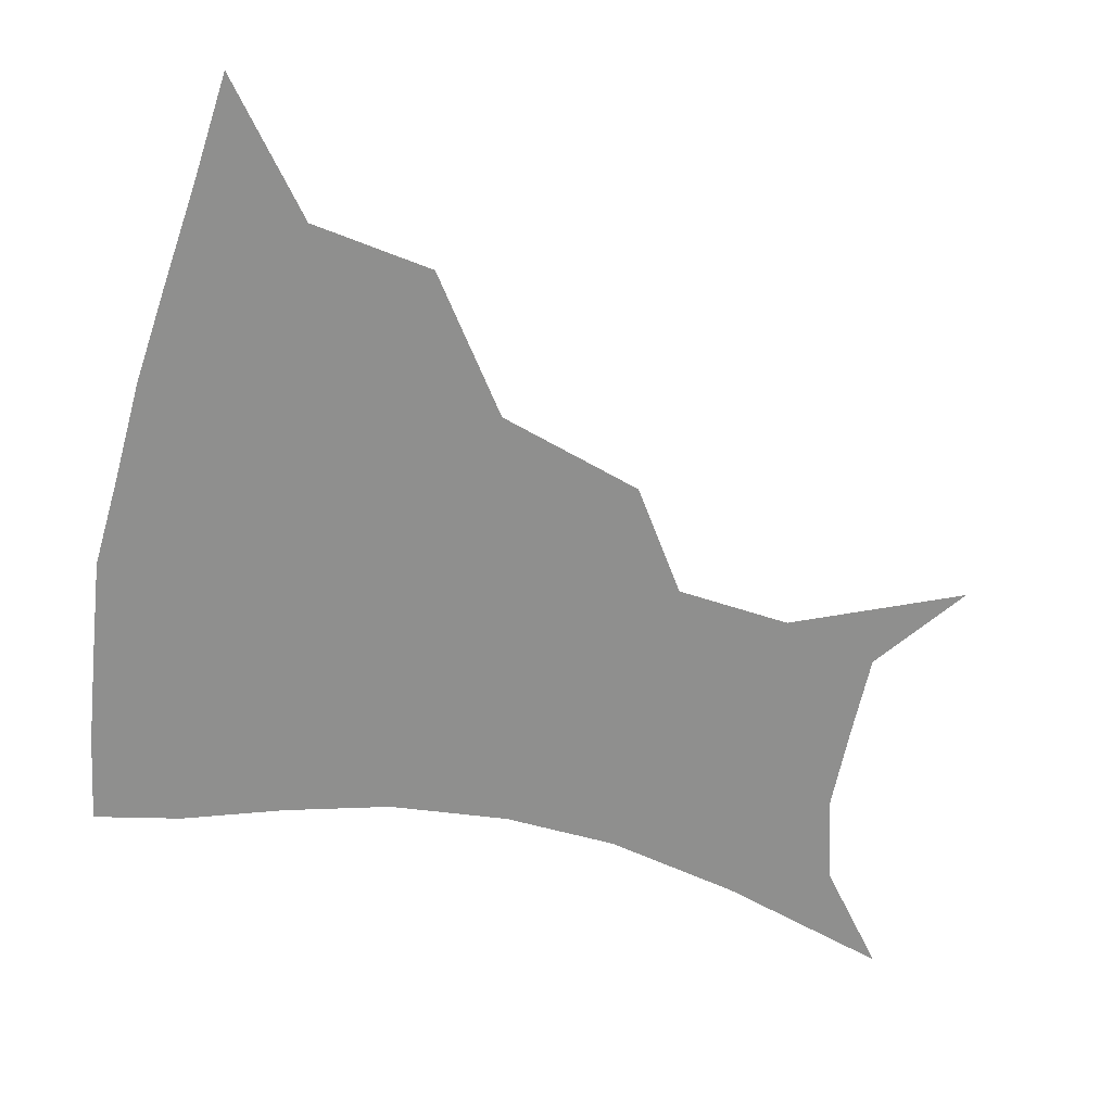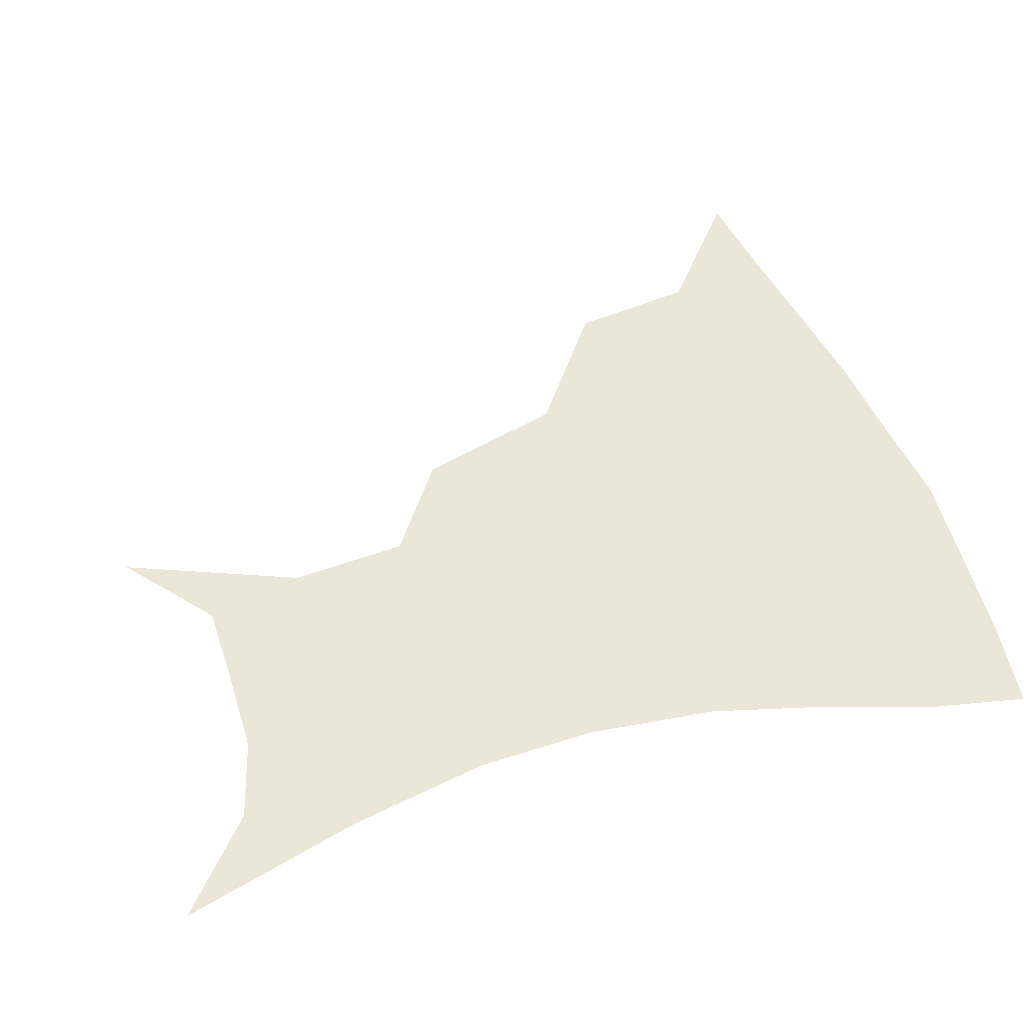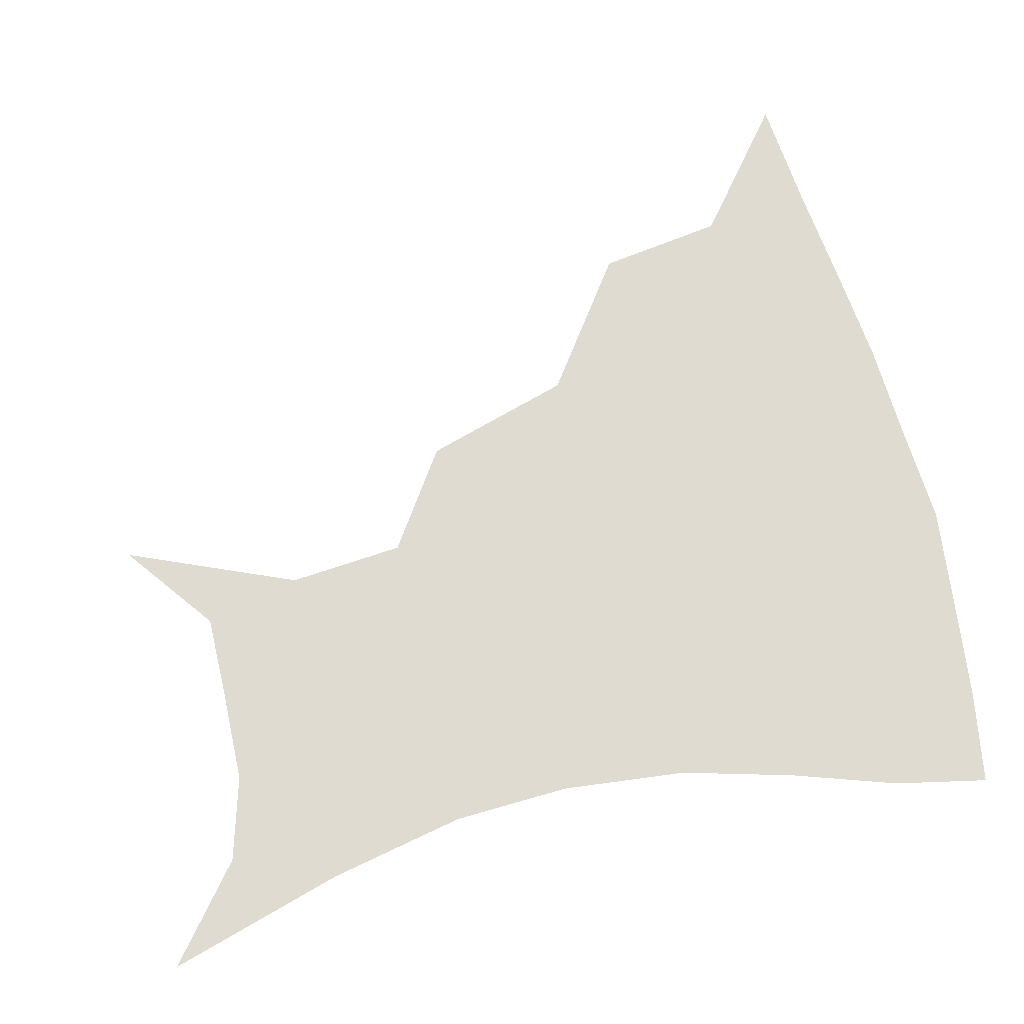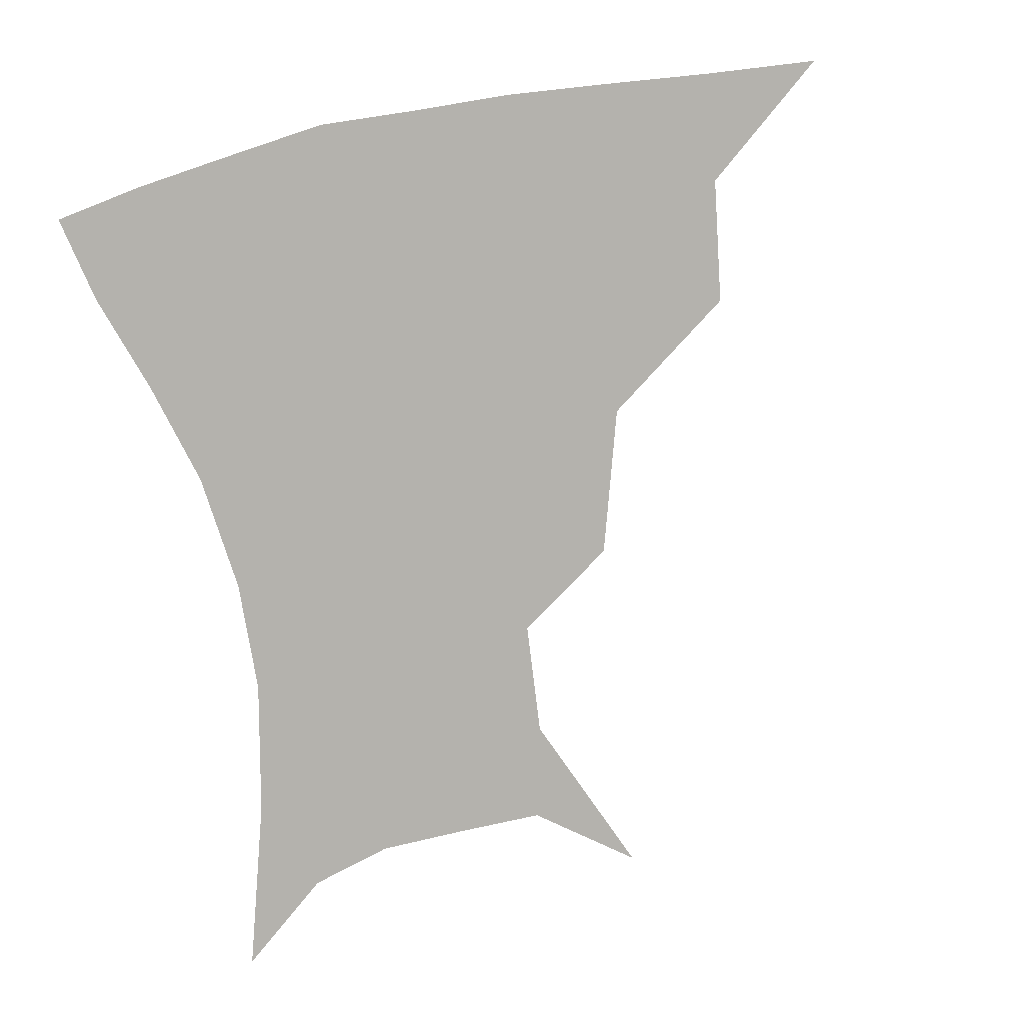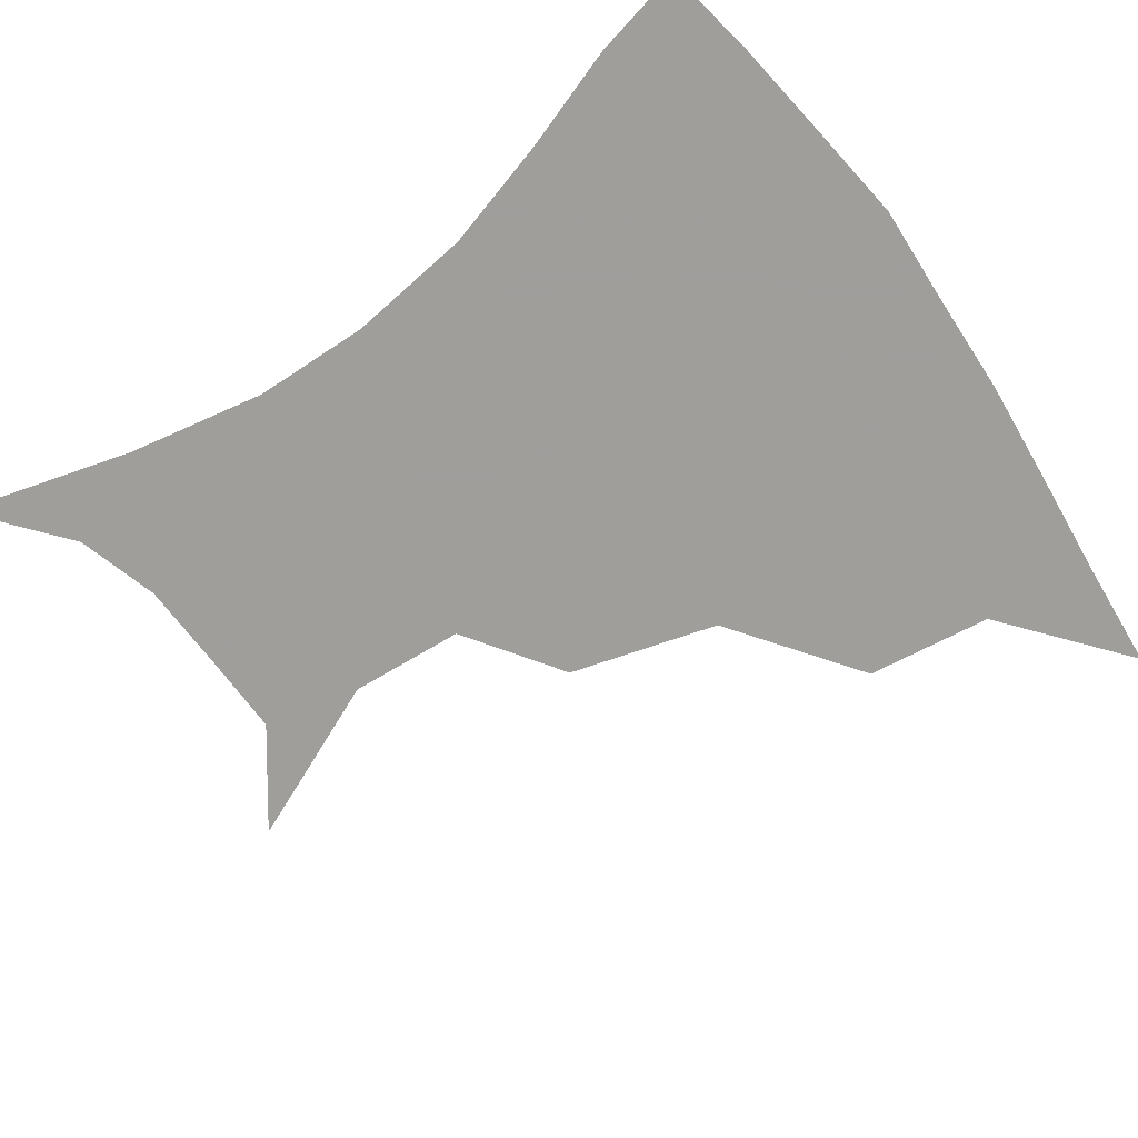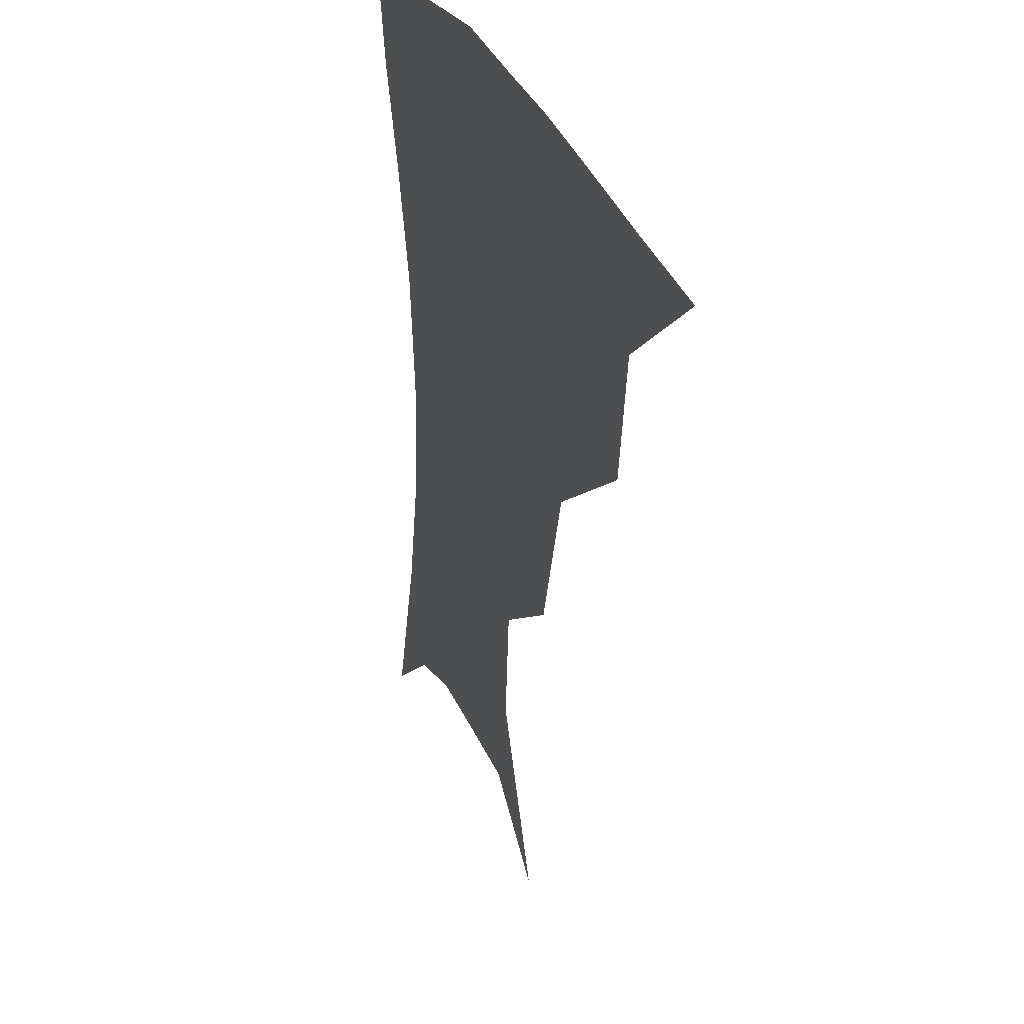
<metadata>
{"format":"obj","ext":"obj","renderer":"f3d","projection":"perspective","resolution":1024,"background":"white","views":[{"elev":-65.1,"azim":-103.2,"up":"+Z"},{"elev":46.6,"azim":71.6,"up":"+Z"},{"elev":70.0,"azim":76.0,"up":"+Z"},{"elev":-79.6,"azim":-168.3,"up":"+Z"},{"elev":-70.8,"azim":125.6,"up":"+Z"},{"elev":30.8,"azim":-109.4,"up":"+Y"}]}
</metadata>
<code>
v 452.5 355.5 0
v 493.3 290.9 0
v 488.1 326.7 0
v 484.3 358.2 0
v 543.2 221.7 0
v 530.7 264 0
v 522.7 300.3 0
v 518.5 331.6 0
v 514.5 361.4 0
v 553.7 121.8 0
v 574.1 169.7 0
v 571.5 202.6 0
v 560.8 241.9 0
v 554.3 277.8 0
v 550.7 307.8 0
v 547.2 335.1 0
v 543.8 364.2 0
v 580.7 142 0
v 591.1 179.9 0
v 586.3 215.3 0
v 580.9 252.5 0
v 578.1 283.1 0
v 576.9 310.8 0
v 576.6 337.1 0
v 573.2 365.4 0
v 604.6 141.6 0
v 607.5 184 0
v 603.4 220.6 0
v 601.2 255.9 0
v 601.5 286.1 0
v 602.4 312.4 0
v 603.1 337.7 0
v 601 367 0
v 630.5 140.9 0
v 624 187.2 0
v 620.9 221.8 0
v 620.9 253.7 0
v 623.4 283.8 0
v 626.6 311.3 0
v 629.4 337 0
v 631.3 363.4 0
v 654 134 0
v 642.3 181.5 0
v 638.6 215.3 0
v 639.3 246.9 0
v 643.3 280.3 0
v 649.6 309.1 0
v 655.3 334.3 0
v 658.7 360 0
v 680.6 112.4 0
v 666.1 161.9 0
v 658.2 200.9 0
v 657 233.9 0
v 660.9 269.1 0
v 669.5 300.3 0
v 679.3 329.7 0
v 684.7 355.5 0
v 721 361 0
f 3 4 1
f 6 7 2
f 2 7 3
f 7 8 3
f 3 8 4
f 8 9 4
f 12 13 5
f 5 13 6
f 13 14 6
f 6 14 7
f 14 15 7
f 7 15 8
f 15 16 8
f 8 16 9
f 16 17 9
f 10 18 11
f 18 19 11
f 11 19 12
f 19 20 12
f 12 20 13
f 20 21 13
f 13 21 14
f 21 22 14
f 14 22 15
f 22 23 15
f 15 23 16
f 23 24 16
f 16 24 17
f 24 25 17
f 18 26 19
f 26 27 19
f 19 27 20
f 27 28 20
f 20 28 21
f 28 29 21
f 21 29 22
f 29 30 22
f 22 30 23
f 30 31 23
f 23 31 24
f 31 32 24
f 24 32 25
f 32 33 25
f 26 34 27
f 34 35 27
f 27 35 28
f 35 36 28
f 28 36 29
f 36 37 29
f 29 37 30
f 37 38 30
f 30 38 31
f 38 39 31
f 31 39 32
f 39 40 32
f 32 40 33
f 40 41 33
f 34 42 35
f 42 43 35
f 35 43 36
f 43 44 36
f 36 44 37
f 44 45 37
f 37 45 38
f 45 46 38
f 38 46 39
f 46 47 39
f 39 47 40
f 47 48 40
f 40 48 41
f 48 49 41
f 42 50 43
f 50 51 43
f 43 51 44
f 51 52 44
f 44 52 45
f 52 53 45
f 45 53 46
f 53 54 46
f 46 54 47
f 54 55 47
f 47 55 48
f 55 56 48
f 48 56 49
f 56 57 49

</code>
